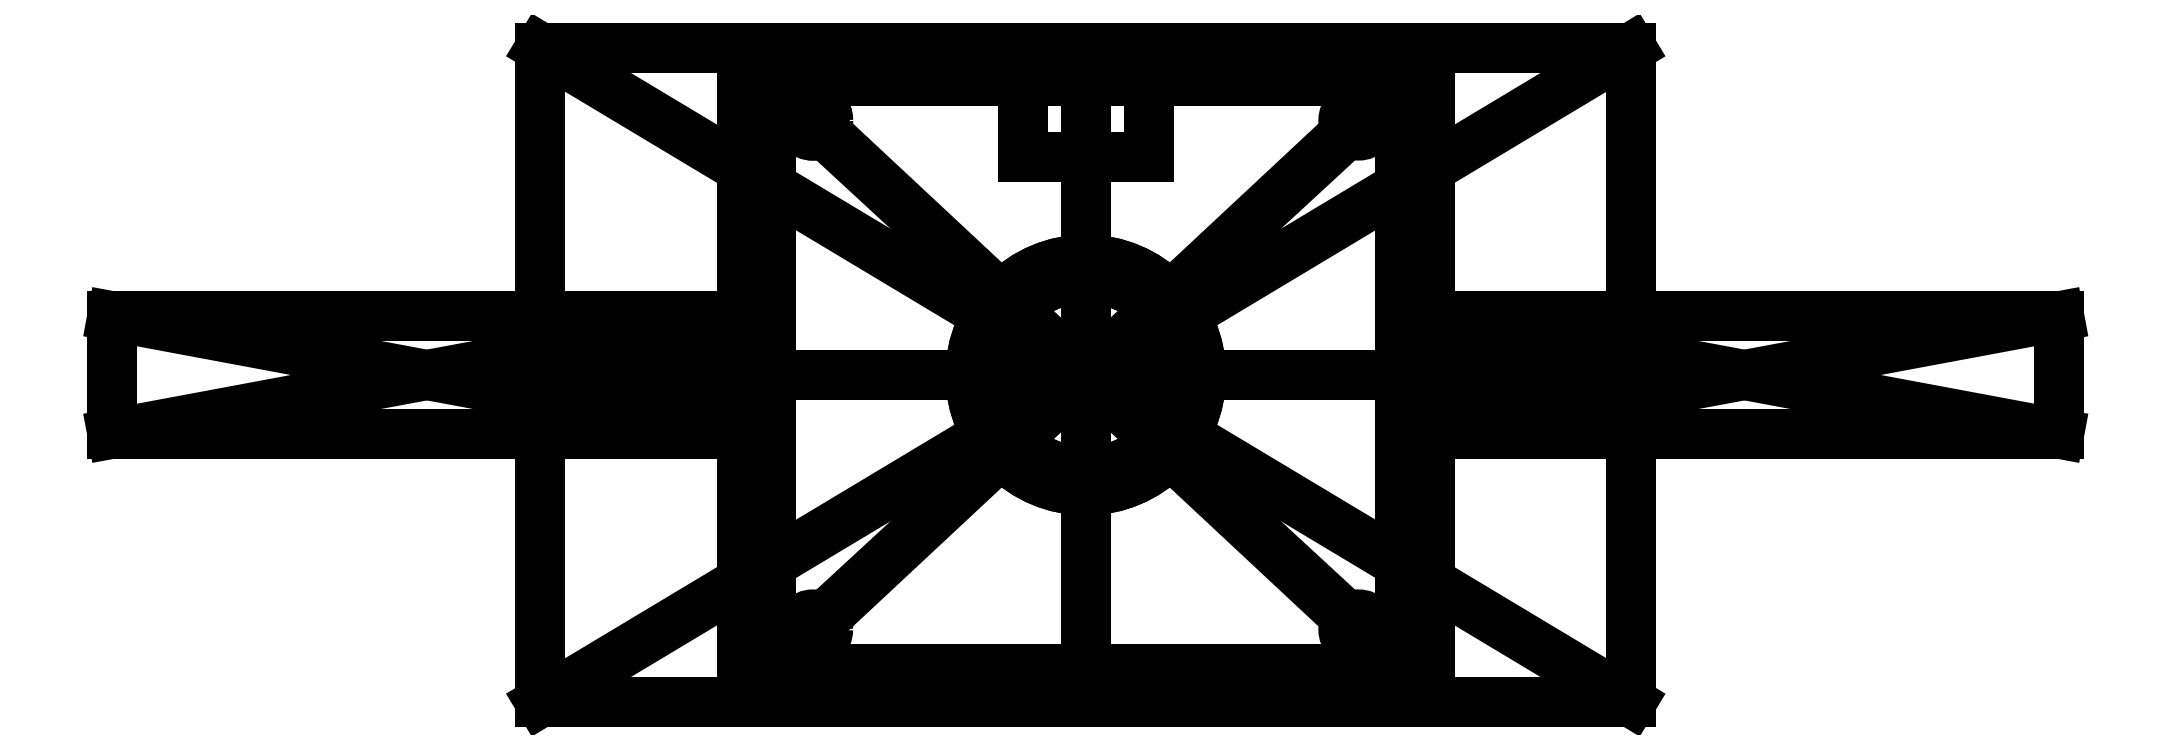
<metadata>
{"format":"dxf","ext":"dxf","renderer":"ezdxf+matplotlib","layout":"modelspace","background":"white","min_lineweight":24,"dpi":150}
</metadata>
<code>
0
SECTION
2
ENTITIES
0
3DSOLID
8
0
347
7A
290
     1
2
{8d26182f-abcd-3b4a-98a2-f9a37c6e+05bb}
350
0
0
3DSOLID
8
0
347
7A
290
     1
2
{1526bab5-0ec5-bb4d-a46c-d2.76e+72e8.1e+04}
350
0
0
3DSOLID
8
0
347
7A
290
     1
2
{5fa0bb74-d5a1-4b49-b913-6b03f04ba3b3}
350
0
0
POINT
8
4thfloor_bracket v3_가장 밑판
10
0
20
0
30
0
0
CIRCLE
8
4thfloor_bracket v3_가장 밑판
10
0
20
0
30
0
40
11.5
0
CIRCLE
8
4thfloor_bracket v3_가장 밑판
10
0
20
0
30
0
40
13.75
0
POINT
8
4thfloor_bracket v3_PCB + 로드셀 상자
10
0
20
0
30
35
0
POINT
8
4thfloor_bracket v3_PCB + 로드셀 상자
10
0
20
0
30
35
0
LINE
8
4thfloor_bracket v3_PCB + 로드셀 상자
10
65
20
39
30
35
11
-65
21
39
31
35
0
LINE
8
4thfloor_bracket v3_PCB + 로드셀 상자
10
-65
20
-39
30
35
11
65
21
39
31
35
0
LINE
8
4thfloor_bracket v3_PCB + 로드셀 상자
10
65
20
-39
30
35
11
65
21
39
31
35
0
CIRCLE
8
4thfloor_bracket v3_PCB + 로드셀 상자
10
0
20
0
30
35
40
11.5
0
CIRCLE
8
4thfloor_bracket v3_PCB + 로드셀 상자
10
0
20
0
30
35
40
13.75
0
LINE
8
4thfloor_bracket v3_PCB + 로드셀 상자
10
65
20
-39
30
35
11
-65
21
39
31
35
0
LINE
8
4thfloor_bracket v3_PCB + 로드셀 상자
10
-65
20
-39
30
35
11
65
21
-39
31
35
0
LINE
8
4thfloor_bracket v3_PCB + 로드셀 상자
10
-65
20
39
30
35
11
-65
21
-39
31
35
0
POINT
8
4thfloor_bracket v3_로드셀 부분 예시
10
0
20
0
30
35
0
POINT
8
4thfloor_bracket v3_로드셀 부분 예시
10
-78.5
20
5.4e-15
30
35
0
POINT
8
4thfloor_bracket v3_로드셀 부분 예시
10
78.5
20
5.4e-15
30
35
0
LINE
8
4thfloor_bracket v3_로드셀 부분 예시
10
-116
20
7
30
35
11
-41
21
-7
31
35
0
CIRCLE
8
4thfloor_bracket v3_로드셀 부분 예시
10
46.5
20
3.2e-15
30
35
40
2.25
0
LINE
8
4thfloor_bracket v3_로드셀 부분 예시
10
116
20
7
30
35
11
116
21
-7
31
35
0
LINE
8
4thfloor_bracket v3_로드셀 부분 예시
10
-41
20
-39
30
35
11
-41
21
39
31
35
0
LINE
8
4thfloor_bracket v3_로드셀 부분 예시
10
-116
20
7
30
35
11
-116
21
-7
31
35
0
LINE
8
4thfloor_bracket v3_로드셀 부분 예시
10
65
20
-39
30
35
11
65
21
39
31
35
0
LINE
8
4thfloor_bracket v3_로드셀 부분 예시
10
0
20
-39
30
35
11
0
21
39
31
35
0
LINE
8
4thfloor_bracket v3_로드셀 부분 예시
10
0
20
0
30
35
11
-65
21
1.56e-14
31
35
0
CIRCLE
8
4thfloor_bracket v3_로드셀 부분 예시
10
-46.5
20
3.2e-15
30
35
40
2.25
0
LINE
8
4thfloor_bracket v3_로드셀 부분 예시
10
41
20
-7
30
35
11
41
21
7
31
35
0
LINE
8
4thfloor_bracket v3_로드셀 부분 예시
10
65
20
4.4e-15
30
35
11
0
21
0
31
35
0
LINE
8
4thfloor_bracket v3_로드셀 부분 예시
10
116
20
7
30
35
11
41
21
-7
31
35
0
LINE
8
4thfloor_bracket v3_로드셀 부분 예시
10
-41
20
7
30
35
11
-116
21
7
31
35
0
LINE
8
4thfloor_bracket v3_로드셀 부분 예시
10
41
20
7
30
35
11
116
21
7
31
35
0
LINE
8
4thfloor_bracket v3_로드셀 부분 예시
10
41
20
7
30
35
11
116
21
-7
31
35
0
LINE
8
4thfloor_bracket v3_로드셀 부분 예시
10
116
20
-7
30
35
11
41
21
-7
31
35
0
LINE
8
4thfloor_bracket v3_로드셀 부분 예시
10
41
20
-39
30
35
11
41
21
39
31
35
0
LINE
8
4thfloor_bracket v3_로드셀 부분 예시
10
-41
20
-7
30
35
11
-41
21
7
31
35
0
CIRCLE
8
4thfloor_bracket v3_로드셀 부분 예시
10
-56.5
20
4.5e-15
30
35
40
2.25
0
LINE
8
4thfloor_bracket v3_로드셀 부분 예시
10
-116
20
-7
30
35
11
-41
21
-7
31
35
0
LINE
8
4thfloor_bracket v3_로드셀 부분 예시
10
-41
20
7
30
35
11
-116
21
-7
31
35
0
CIRCLE
8
4thfloor_bracket v3_로드셀 부분 예시
10
56.5
20
3.9e-15
30
35
40
2.25
0
POINT
8
4thfloor_bracket v3_PCB 부분
10
0
20
0
30
70
0
POINT
8
4thfloor_bracket v3_PCB 부분
10
-41
20
39
30
70
0
POINT
8
4thfloor_bracket v3_PCB 부분
10
-41
20
-39
30
70
0
POINT
8
4thfloor_bracket v3_PCB 부분
10
41
20
39
30
70
0
POINT
8
4thfloor_bracket v3_PCB 부분
10
0
20
0
30
70
0
LINE
8
4thfloor_bracket v3_PCB 부분
10
-65
20
39
30
70
11
-65
21
-39
31
70
0
LINE
8
4thfloor_bracket v3_PCB 부분
10
-65
20
-39
30
70
11
65
21
-39
31
70
0
LINE
8
4thfloor_bracket v3_PCB 부분
10
65
20
-39
30
70
11
65
21
39
31
70
0
LINE
8
4thfloor_bracket v3_PCB 부분
10
65
20
39
30
70
11
-65
21
39
31
70
0
LINE
8
4thfloor_bracket v3_PCB 부분
10
39
20
-36
30
70
11
-39
21
-36
31
70
0
LINE
8
4thfloor_bracket v3_PCB 부분
10
-39
20
-36
30
70
11
-39
21
36
31
70
0
LINE
8
4thfloor_bracket v3_PCB 부분
10
-39
20
-36
30
70
11
39
21
36
31
70
0
LINE
8
4thfloor_bracket v3_PCB 부분
10
39
20
-36
30
70
11
-39
21
36
31
70
0
LINE
8
4thfloor_bracket v3_PCB 부분
10
-39
20
36
30
70
11
39
21
36
31
70
0
LINE
8
4thfloor_bracket v3_PCB 부분
10
39
20
36
30
70
11
39
21
-36
31
70
0
POINT
8
4thfloor_bracket v3_로드셀 배선 부분
10
41
20
0
30
49
0
POINT
8
4thfloor_bracket v3_로드셀 배선 부분
10
41
20
0
30
0
0
LINE
8
4thfloor_bracket v3_로드셀 배선 부분
10
41
20
5
30
47
11
41
21
5
31
51
0
LINE
8
4thfloor_bracket v3_로드셀 배선 부분
10
41
20
7
30
45
11
41
21
7
31
70
0
LINE
8
4thfloor_bracket v3_로드셀 배선 부분
10
41
20
-5
30
51
11
41
21
5
31
47
0
LINE
8
4thfloor_bracket v3_로드셀 배선 부분
10
41
20
-7
30
45
11
41
21
7
31
45
0
LINE
8
4thfloor_bracket v3_로드셀 배선 부분
10
41
20
-5
30
47
11
41
21
5
31
47
0
LINE
8
4thfloor_bracket v3_로드셀 배선 부분
10
41
20
-7
30
70
11
41
21
-7
31
45
0
LINE
8
4thfloor_bracket v3_로드셀 배선 부분
10
41
20
-5
30
51
11
41
21
-5
31
47
0
LINE
8
4thfloor_bracket v3_로드셀 배선 부분
10
41
20
5
30
51
11
41
21
-5
31
47
0
LINE
8
4thfloor_bracket v3_로드셀 배선 부분
10
41
20
7
30
70
11
41
21
-7
31
70
0
LINE
8
4thfloor_bracket v3_로드셀 배선 부분
10
41
20
5
30
51
11
41
21
-5
31
51
0
POINT
8

10
0
20
-36
30
42
0
POINT
8

10
0
20
-36
30
0
0
LINE
8

10
39
20
-36
30
38
11
-39
21
-36
31
38
0
LINE
8

10
5
20
-36
30
44.5
11
5
21
-36
31
39.5
0
LINE
8

10
39
20
-36
30
70
11
39
21
-36
31
38
0
LINE
8

10
-5
20
-36
30
44.5
11
5
21
-36
31
44.5
0
LINE
8

10
5
20
-36
30
44.5
11
-5
21
-36
31
39.5
0
LINE
8

10
-39
20
-36
30
70
11
39
21
-36
31
70
0
LINE
8

10
-39
20
-36
30
38
11
-39
21
-36
31
70
0
LINE
8

10
5
20
-36
30
39.5
11
-5
21
-36
31
39.5
0
LINE
8

10
-5
20
-36
30
44.5
11
5
21
-36
31
39.5
0
LINE
8

10
-5
20
-36
30
39.5
11
-5
21
-36
31
44.5
0
CIRCLE
8

10
35
20
45
30
-36
40
3
210
0
220
1
230
0
0
LINE
8

10
0
20
-36
30
70
11
0
21
-36
31
38
0
CIRCLE
8

10
-35
20
45
30
-36
40
3
210
0
220
1
230
0
0
POINT
8
4thfloor_bracket v3_PCB 스페이서
10
0
20
0
30
38
0
POINT
8
4thfloor_bracket v3_PCB 스페이서
10
0
20
0
30
38
0
LINE
8
4thfloor_bracket v3_PCB 스페이서
10
37.5
20
-35
30
38
11
37.5
21
35
31
38
0
CIRCLE
8
4thfloor_bracket v3_PCB 스페이서
10
-32.5
20
30.33
30
38
40
1.8
0
LINE
8
4thfloor_bracket v3_PCB 스페이서
10
-37.5
20
-35
30
38
11
37.5
21
35
31
38
0
LINE
8
4thfloor_bracket v3_PCB 스페이서
10
-37.5
20
35
30
38
11
-37.5
21
-35
31
38
0
CIRCLE
8
4thfloor_bracket v3_PCB 스페이서
10
-32.5
20
30.33
30
38
40
1.8
0
LINE
8
4thfloor_bracket v3_PCB 스페이서
10
37.5
20
-35
30
38
11
-37.5
21
35
31
38
0
CIRCLE
8
4thfloor_bracket v3_PCB 스페이서
10
-32.5
20
-30.33
30
38
40
1.8
0
LINE
8
4thfloor_bracket v3_PCB 스페이서
10
37.5
20
35
30
38
11
-37.5
21
35
31
38
0
LINE
8
4thfloor_bracket v3_PCB 스페이서
10
-39
20
-36
30
38
11
39
21
-36
31
38
0
LINE
8
4thfloor_bracket v3_PCB 스페이서
10
-37.5
20
0
30
38
11
37.5
21
0
31
38
0
LINE
8
4thfloor_bracket v3_PCB 스페이서
10
0
20
35
30
38
11
0
21
-35
31
38
0
CIRCLE
8
4thfloor_bracket v3_PCB 스페이서
10
32.5
20
-30.33
30
38
40
1.8
0
LINE
8
4thfloor_bracket v3_PCB 스페이서
10
39
20
-36
30
38
11
39
21
36
31
38
0
LINE
8
4thfloor_bracket v3_PCB 스페이서
10
-39
20
36
30
38
11
-39
21
-36
31
38
0
LINE
8
4thfloor_bracket v3_PCB 스페이서
10
-37.5
20
-35
30
38
11
37.5
21
-35
31
38
0
LINE
8
4thfloor_bracket v3_PCB 스페이서
10
39
20
36
30
38
11
-39
21
36
31
38
0
CIRCLE
8
4thfloor_bracket v3_PCB 스페이서
10
32.5
20
30.33
30
38
40
1.8
0
POINT
8
4thfloor_bracket v3_뚜껑
10
0
20
0
30
70
0
LINE
8
4thfloor_bracket v3_뚜껑
10
-65
20
39
30
70
11
-65
21
7
31
70
0
LINE
8
4thfloor_bracket v3_뚜껑
10
65
20
-7
30
70
11
41
21
-7
31
70
0
LINE
8
4thfloor_bracket v3_뚜껑
10
65
20
7
30
70
11
65
21
39
31
70
0
LINE
8
4thfloor_bracket v3_뚜껑
10
-39
20
-36
30
70
11
-39
21
36
31
70
0
LINE
8
4thfloor_bracket v3_뚜껑
10
-65
20
-7
30
70
11
-65
21
-39
31
70
0
LINE
8
4thfloor_bracket v3_뚜껑
10
-65
20
-39
30
70
11
65
21
-39
31
70
0
LINE
8
4thfloor_bracket v3_뚜껑
10
65
20
39
30
70
11
-65
21
39
31
70
0
LINE
8
4thfloor_bracket v3_뚜껑
10
41
20
7
30
70
11
65
21
7
31
70
0
LINE
8
4thfloor_bracket v3_뚜껑
10
-65
20
7
30
70
11
-41
21
7
31
70
0
LINE
8
4thfloor_bracket v3_뚜껑
10
-41
20
7
30
70
11
-41
21
-7
31
70
0
LINE
8
4thfloor_bracket v3_뚜껑
10
-41
20
-7
30
70
11
-65
21
-7
31
70
0
LINE
8
4thfloor_bracket v3_뚜껑
10
65
20
-39
30
70
11
65
21
-7
31
70
0
LINE
8
4thfloor_bracket v3_뚜껑
10
41
20
-7
30
70
11
41
21
7
31
70
0
LINE
8
4thfloor_bracket v3_뚜껑
10
12
20
36
30
70
11
12
21
38
31
70
0
LINE
8
4thfloor_bracket v3_뚜껑
10
39
20
-36
30
70
11
-39
21
-36
31
70
0
LINE
8
4thfloor_bracket v3_뚜껑
10
0
20
35
30
70
11
0
21
-35
31
70
0
LINE
8
4thfloor_bracket v3_뚜껑
10
12
20
38
30
70
11
22
21
38
31
70
0
LINE
8
4thfloor_bracket v3_뚜껑
10
-12
20
36
30
70
11
-7.5
21
36
31
70
0
LINE
8
4thfloor_bracket v3_뚜껑
10
-7.5
20
26
30
70
11
-7.5
21
36
31
70
0
LINE
8
4thfloor_bracket v3_뚜껑
10
21.5
20
37.5
30
70
11
21.5
21
36
31
70
0
LINE
8
4thfloor_bracket v3_뚜껑
10
12.5
20
36
30
70
11
12.5
21
37.5
31
70
0
LINE
8
4thfloor_bracket v3_뚜껑
10
-12.5
20
37.5
30
70
11
-21.5
21
37.5
31
70
0
LINE
8
4thfloor_bracket v3_뚜껑
10
-39
20
36
30
70
11
39
21
36
31
70
0
LINE
8
4thfloor_bracket v3_뚜껑
10
39
20
36
30
70
11
39
21
-36
31
70
0
LINE
8
4thfloor_bracket v3_뚜껑
10
-12
20
38
30
70
11
-22
21
38
31
70
0
LINE
8
4thfloor_bracket v3_뚜껑
10
7.5
20
36
30
70
11
7.5
21
26
31
70
0
LINE
8
4thfloor_bracket v3_뚜껑
10
-7.5
20
36
30
70
11
7.5
21
36
31
70
0
LINE
8
4thfloor_bracket v3_뚜껑
10
7.5
20
26
30
70
11
-7.5
21
26
31
70
0
LINE
8
4thfloor_bracket v3_뚜껑
10
0
20
36
30
70
11
0
21
26
31
70
0
LINE
8
4thfloor_bracket v3_뚜껑
10
-12.5
20
36
30
70
11
-12.5
21
37.5
31
70
0
LINE
8
4thfloor_bracket v3_뚜껑
10
12.5
20
37.5
30
70
11
21.5
21
37.5
31
70
0
LINE
8
4thfloor_bracket v3_뚜껑
10
-22
20
36
30
70
11
-12
21
36
31
70
0
LINE
8
4thfloor_bracket v3_뚜껑
10
7.5
20
36
30
70
11
12
21
36
31
70
0
LINE
8
4thfloor_bracket v3_뚜껑
10
-12
20
36
30
70
11
-12
21
38
31
70
0
LINE
8
4thfloor_bracket v3_뚜껑
10
22
20
38
30
70
11
22
21
36
31
70
0
LINE
8
4thfloor_bracket v3_뚜껑
10
-21.5
20
37.5
30
70
11
-21.5
21
36
31
70
0
LINE
8
4thfloor_bracket v3_뚜껑
10
-21.5
20
36
30
70
11
-12.5
21
36
31
70
0
LINE
8
4thfloor_bracket v3_뚜껑
10
-22
20
38
30
70
11
-22
21
36
31
70
0
LINE
8
4thfloor_bracket v3_뚜껑
10
0
20
36
30
70
11
0
21
26
31
70
0
ENDSEC
0
EOF

</code>
